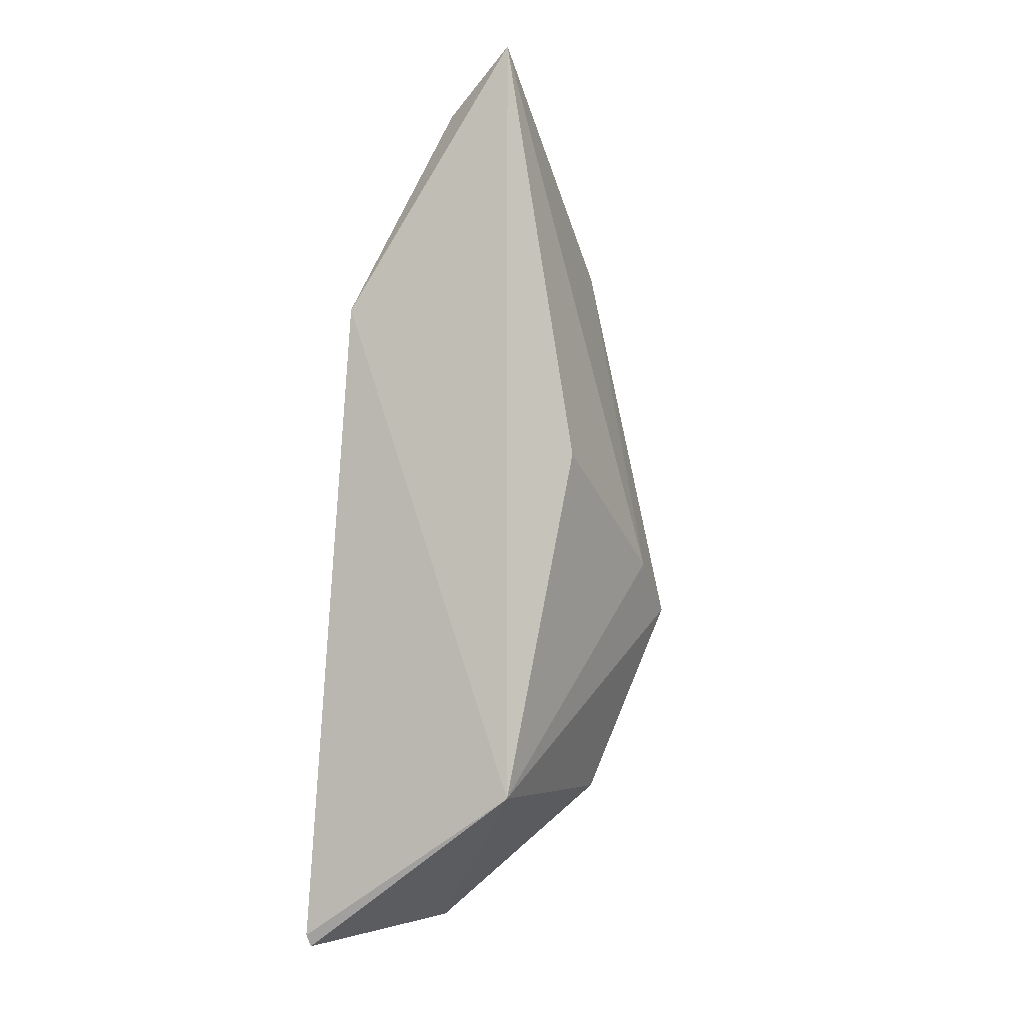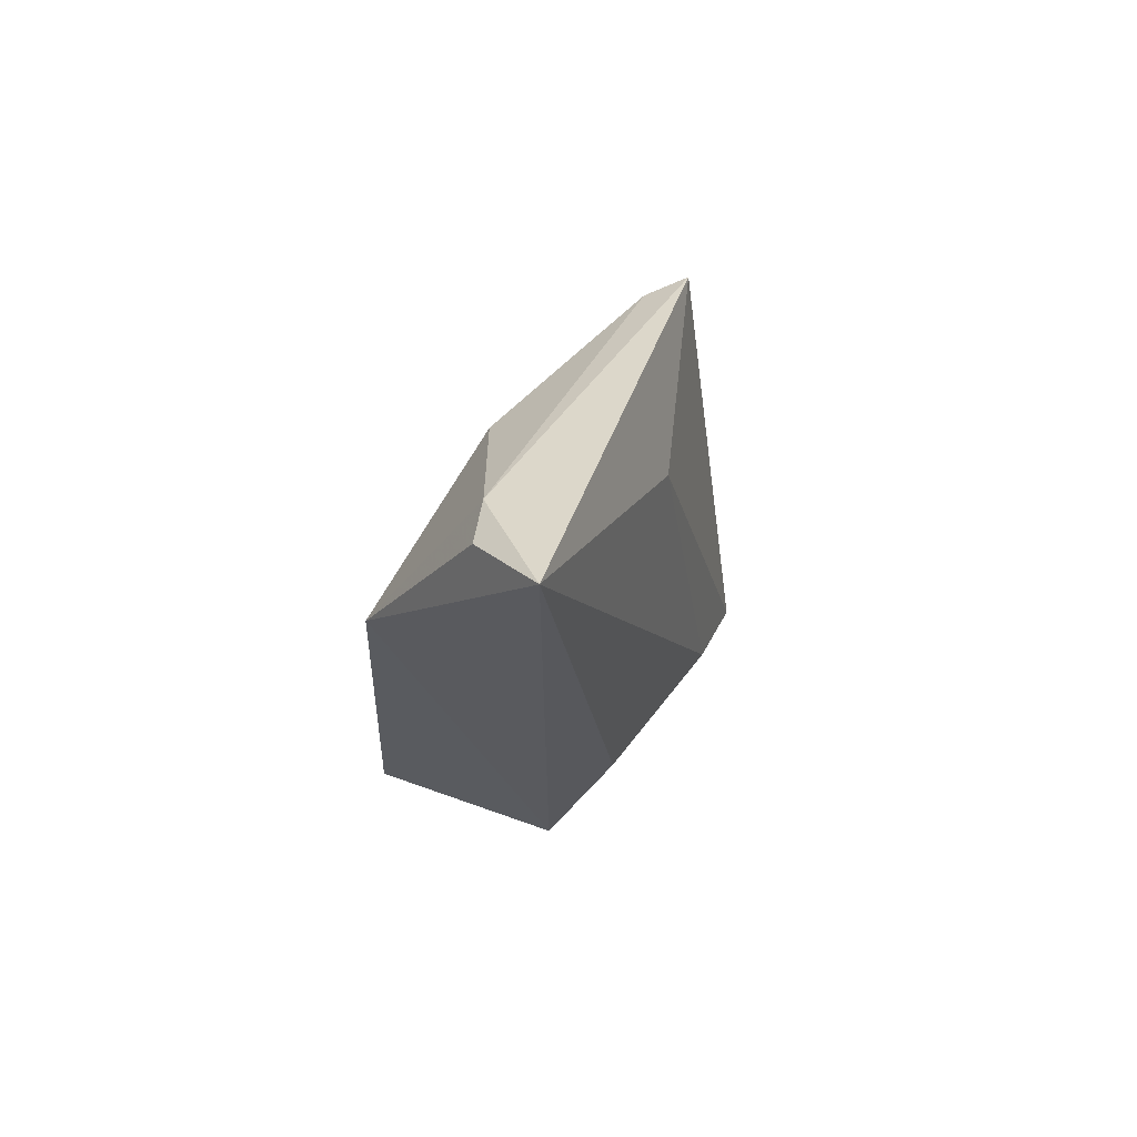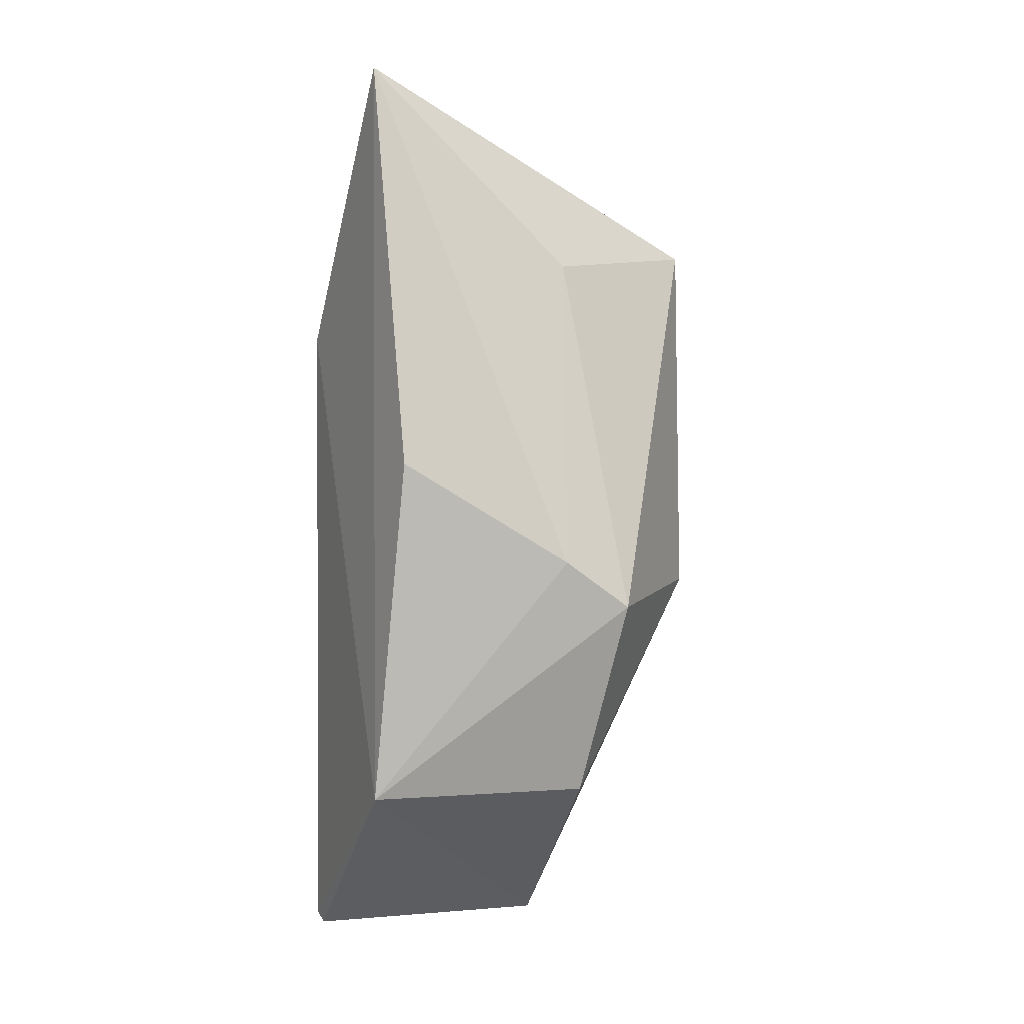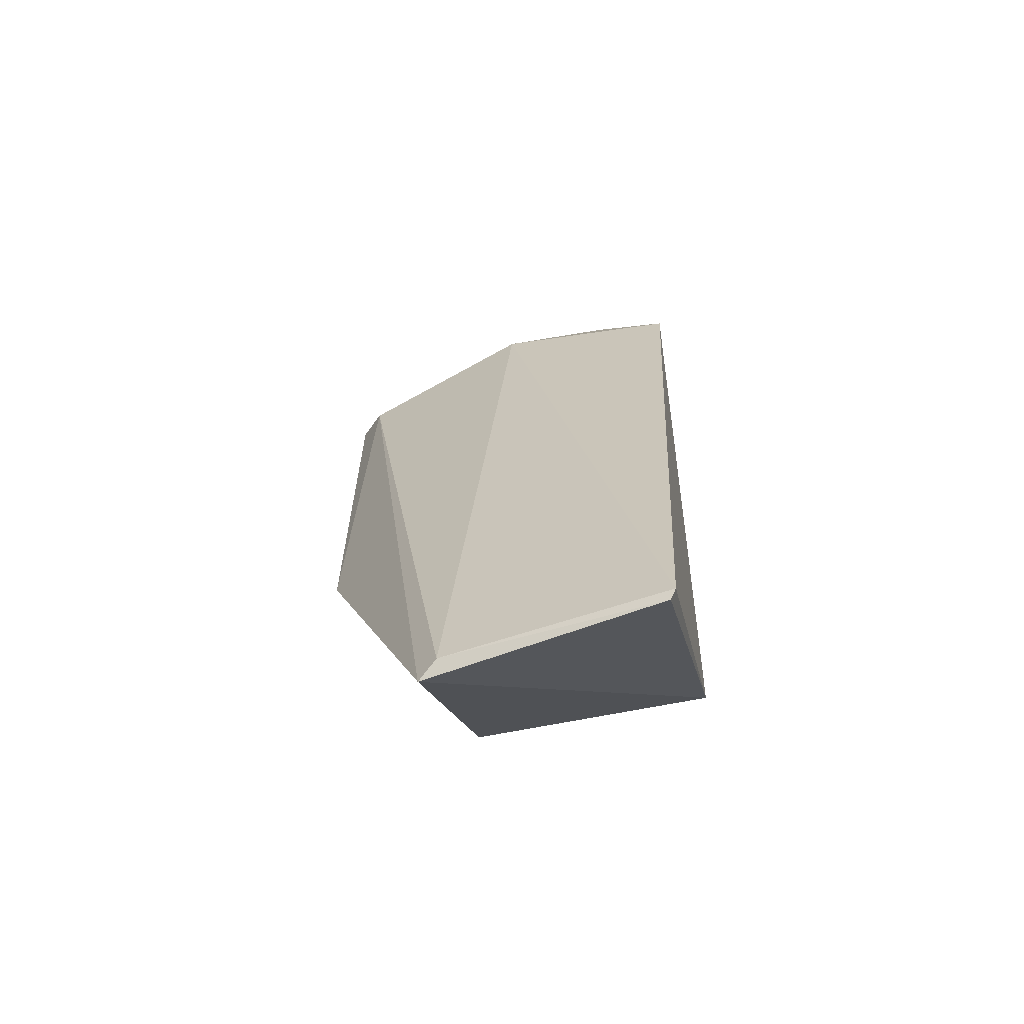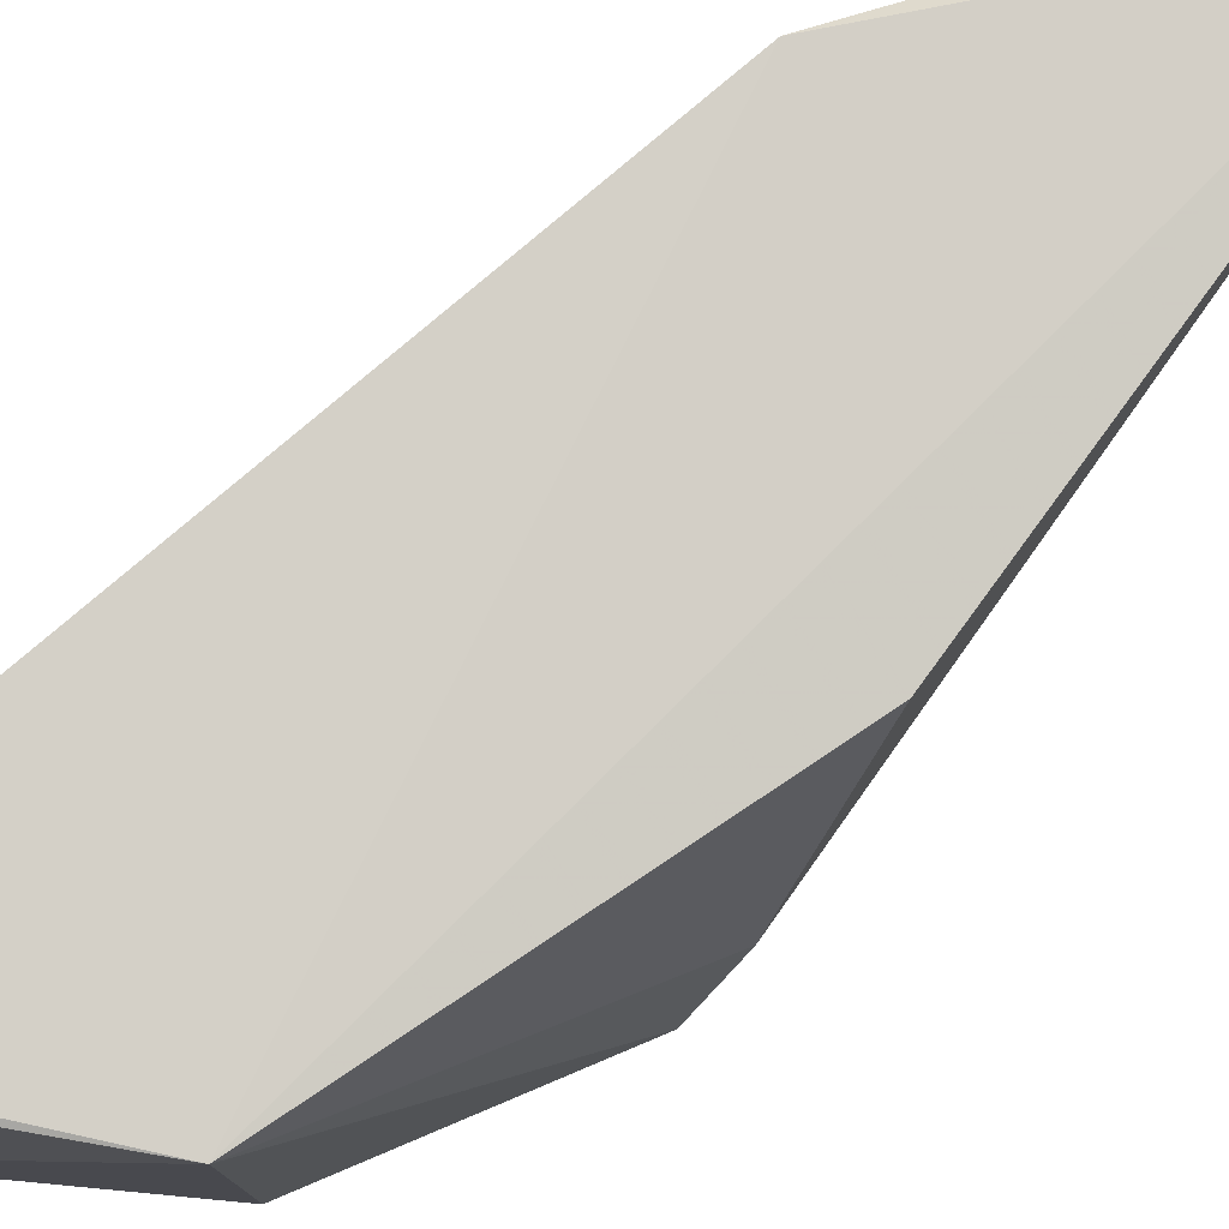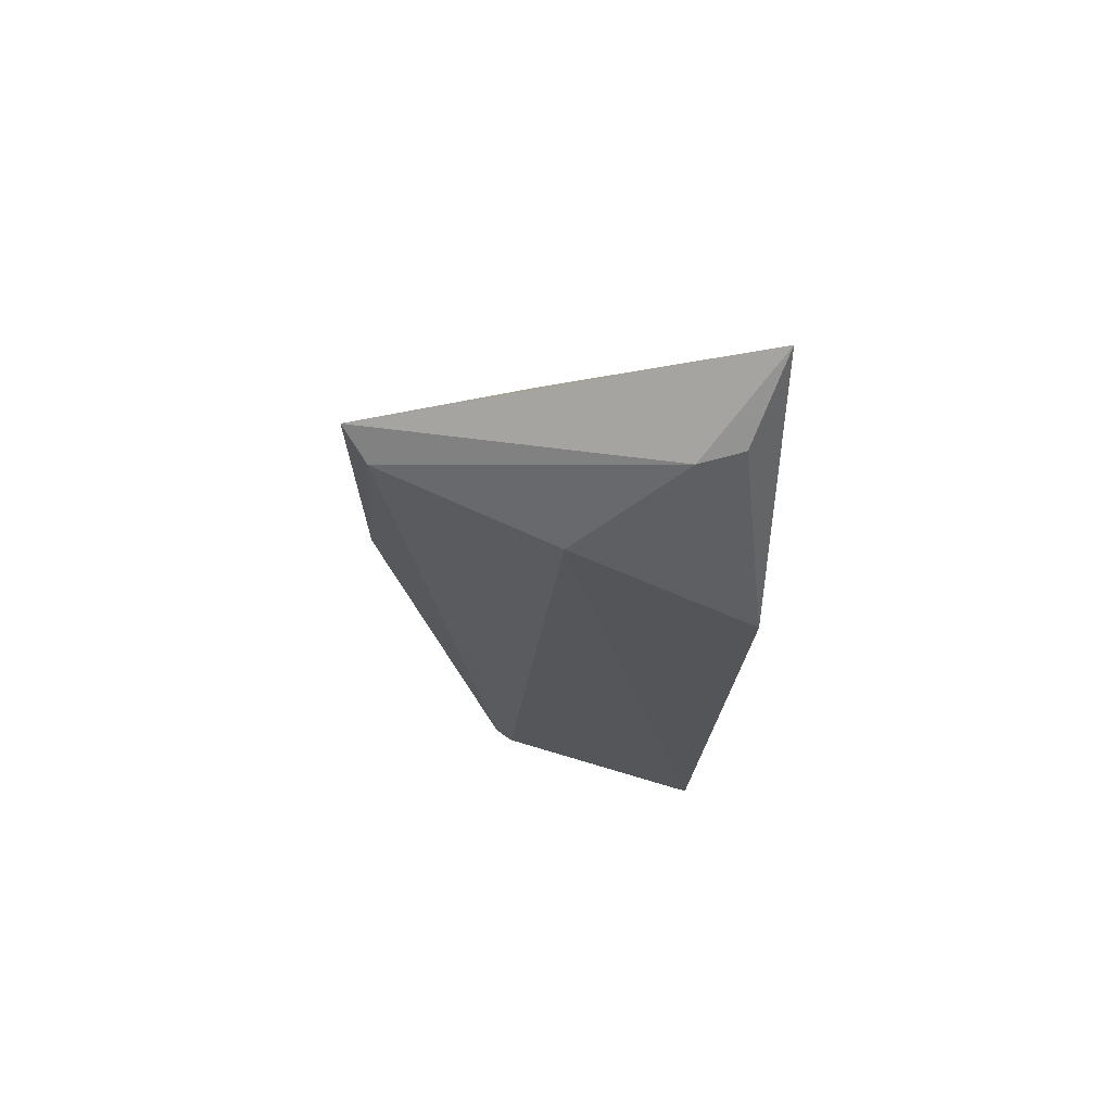
<metadata>
{"format":"obj","ext":"obj","renderer":"f3d","projection":"perspective","resolution":1024,"background":"white","views":[{"elev":-6.3,"azim":-156.3,"up":"+Z"},{"elev":68.2,"azim":-151.3,"up":"+Z"},{"elev":-4.2,"azim":-110.3,"up":"+Z"},{"elev":-59.5,"azim":103.3,"up":"+Z"},{"elev":77.4,"azim":-135.2,"up":"+Y"},{"elev":74.8,"azim":97.5,"up":"+Z"}]}
</metadata>
<code>
v 0.02687 -0.04602 0.05702
v 0.03391 -0.05411 0.04845
v 0.03518 -0.04525 0.04421
v 0.03781 -0.04653 0.01236
v 0.02334 -0.05851 0.02946
v 0.03792 -0.04625 0.01293
v 0.03117 -0.04917 0.05376
v 0.02976 -0.06434 0.049
v 0.02703 -0.04633 0.01984
v 0.03049 -0.04718 0.05423
v 0.02643 -0.05625 0.04736
v 0.03121 -0.063 0.04822
v 0.03579 -0.05776 0.01295
v 0.02377 -0.04679 0.03639
v 0.02314 -0.05513 0.03165
v 0.02999 -0.06457 0.03121
v 0.03637 -0.05682 0.01356
v 0.02702 -0.05737 0.02011
f 6 3 2
f 7 2 3
f 8 7 1
f 9 6 4
f 9 1 3
f 9 3 6
f 10 7 3
f 10 3 1
f 10 1 7
f 11 8 1
f 11 5 8
f 12 2 7
f 12 7 8
f 13 9 4
f 14 1 9
f 15 11 1
f 15 5 11
f 15 1 14
f 15 14 9
f 15 9 5
f 16 8 5
f 16 13 12
f 16 12 8
f 17 13 4
f 17 4 6
f 17 6 2
f 17 2 12
f 17 12 13
f 18 5 9
f 18 9 13
f 18 16 5
f 18 13 16

</code>
